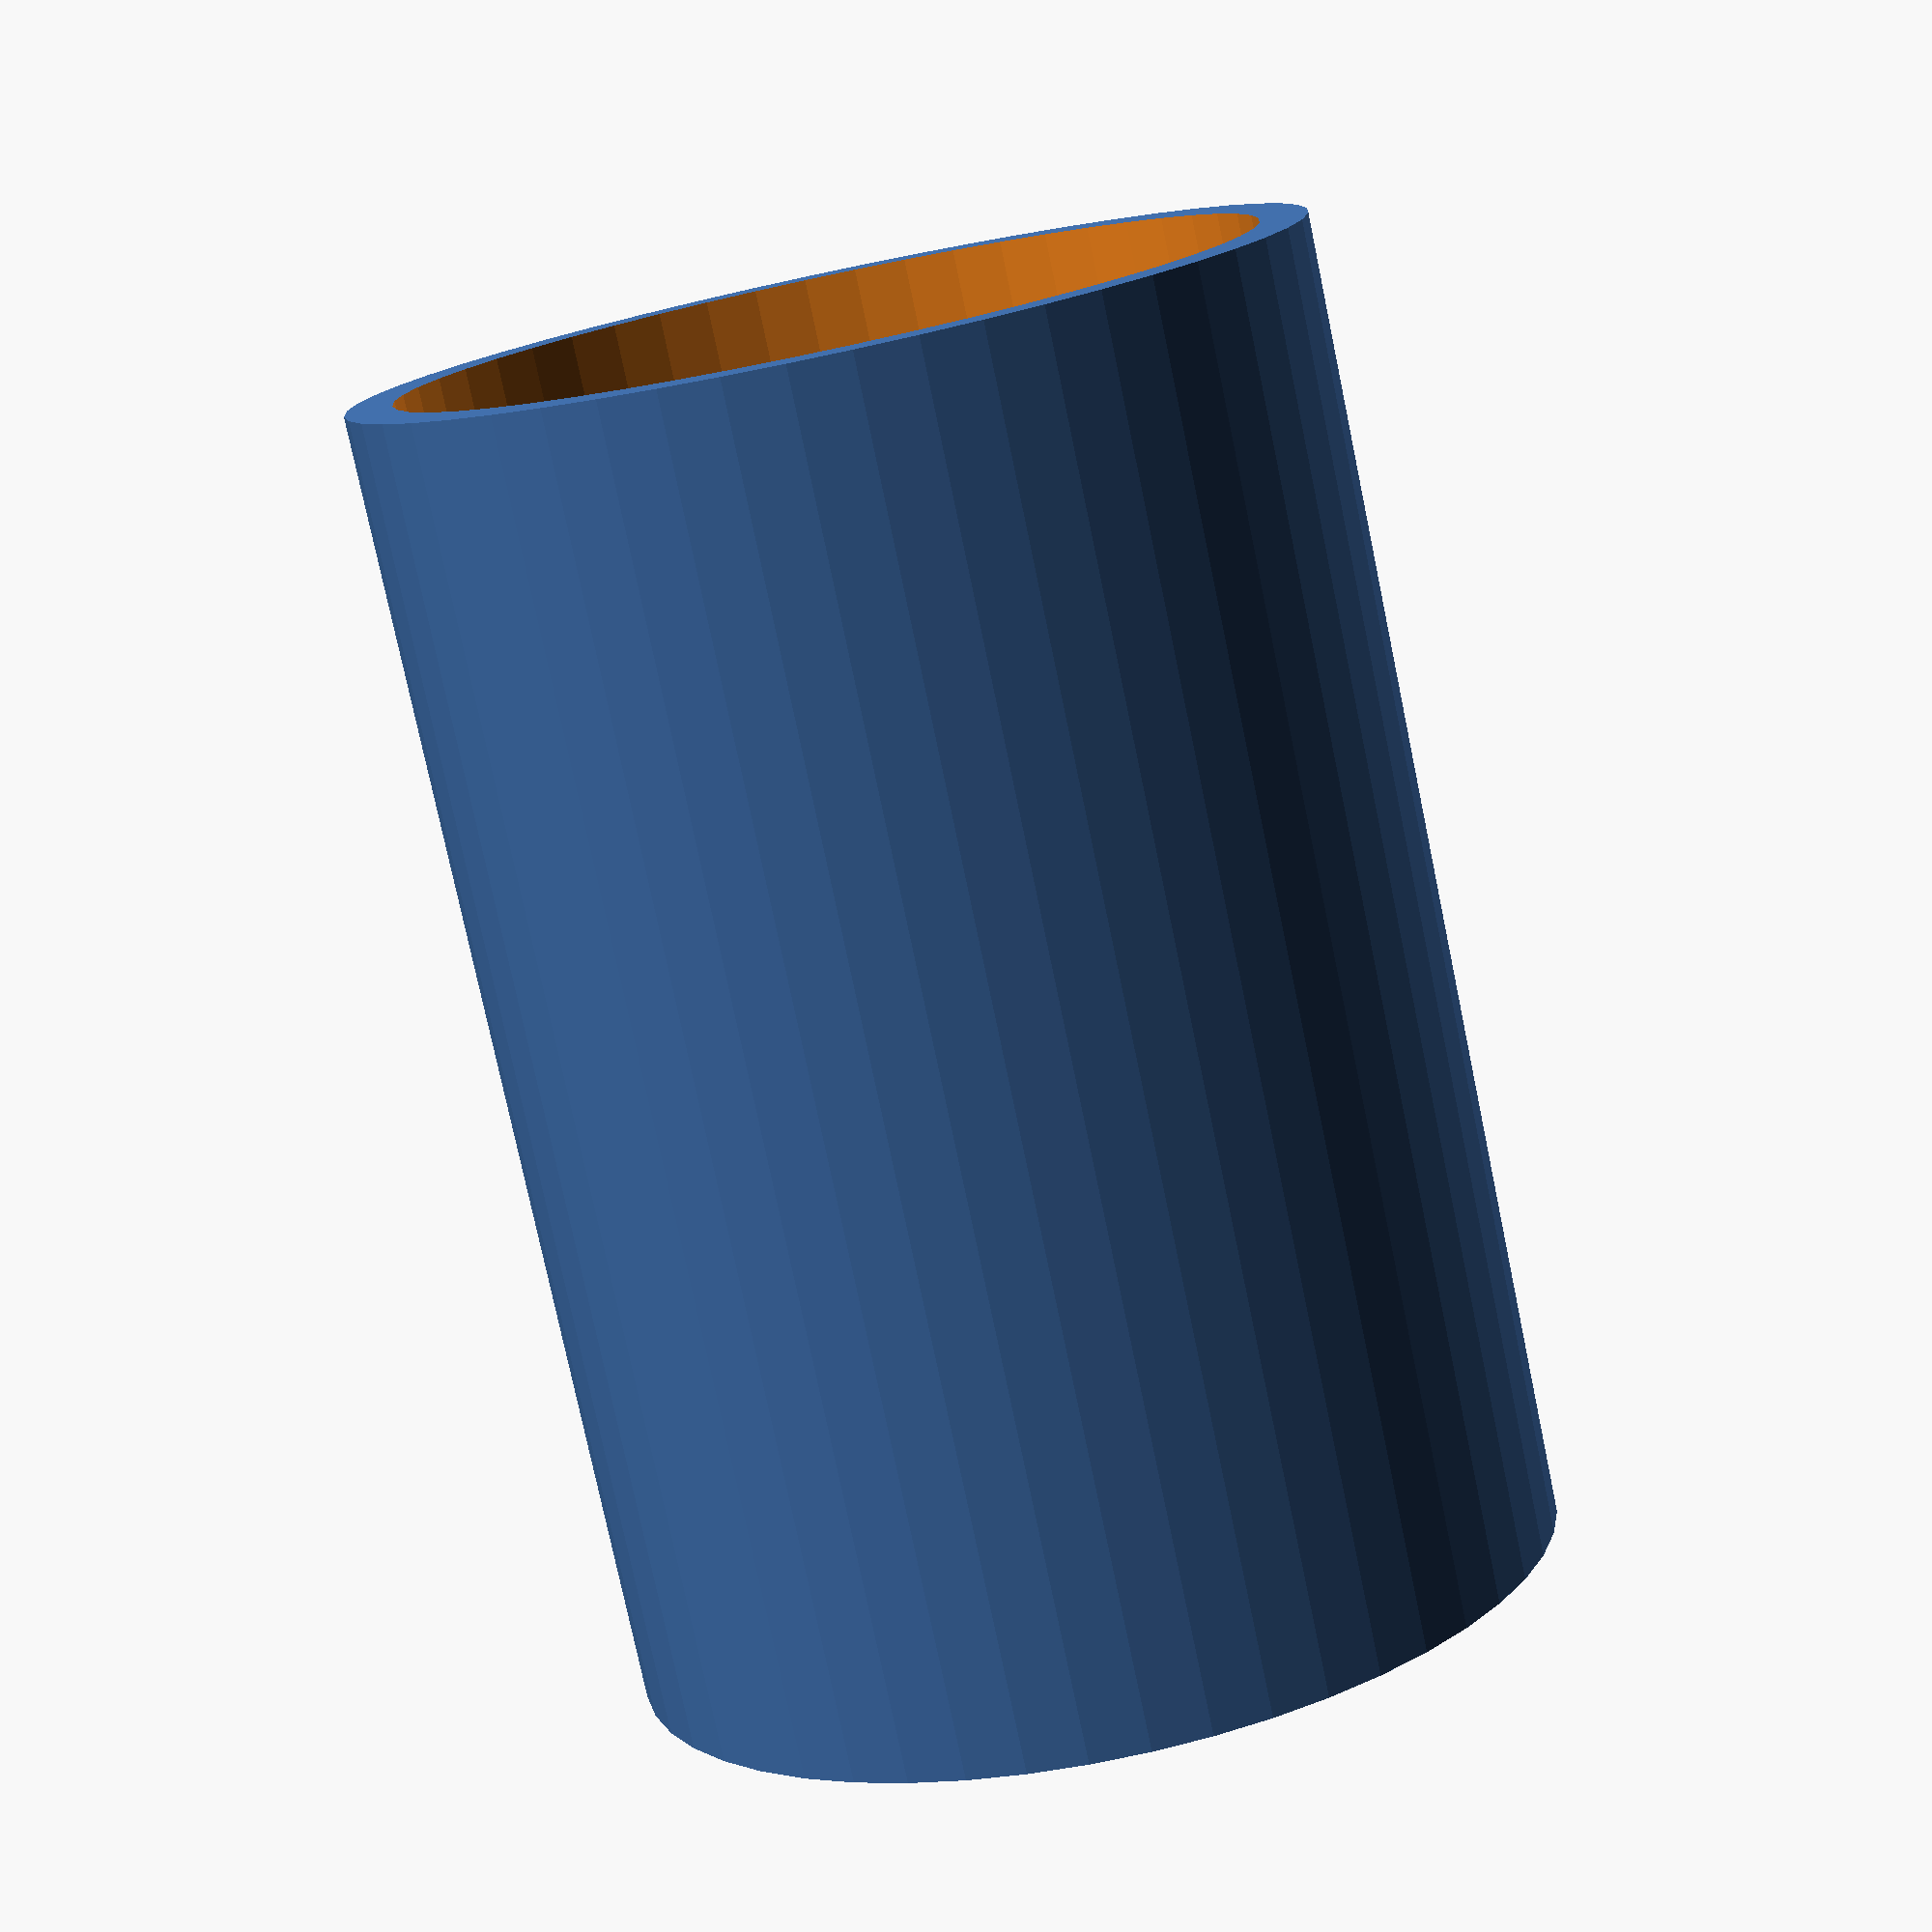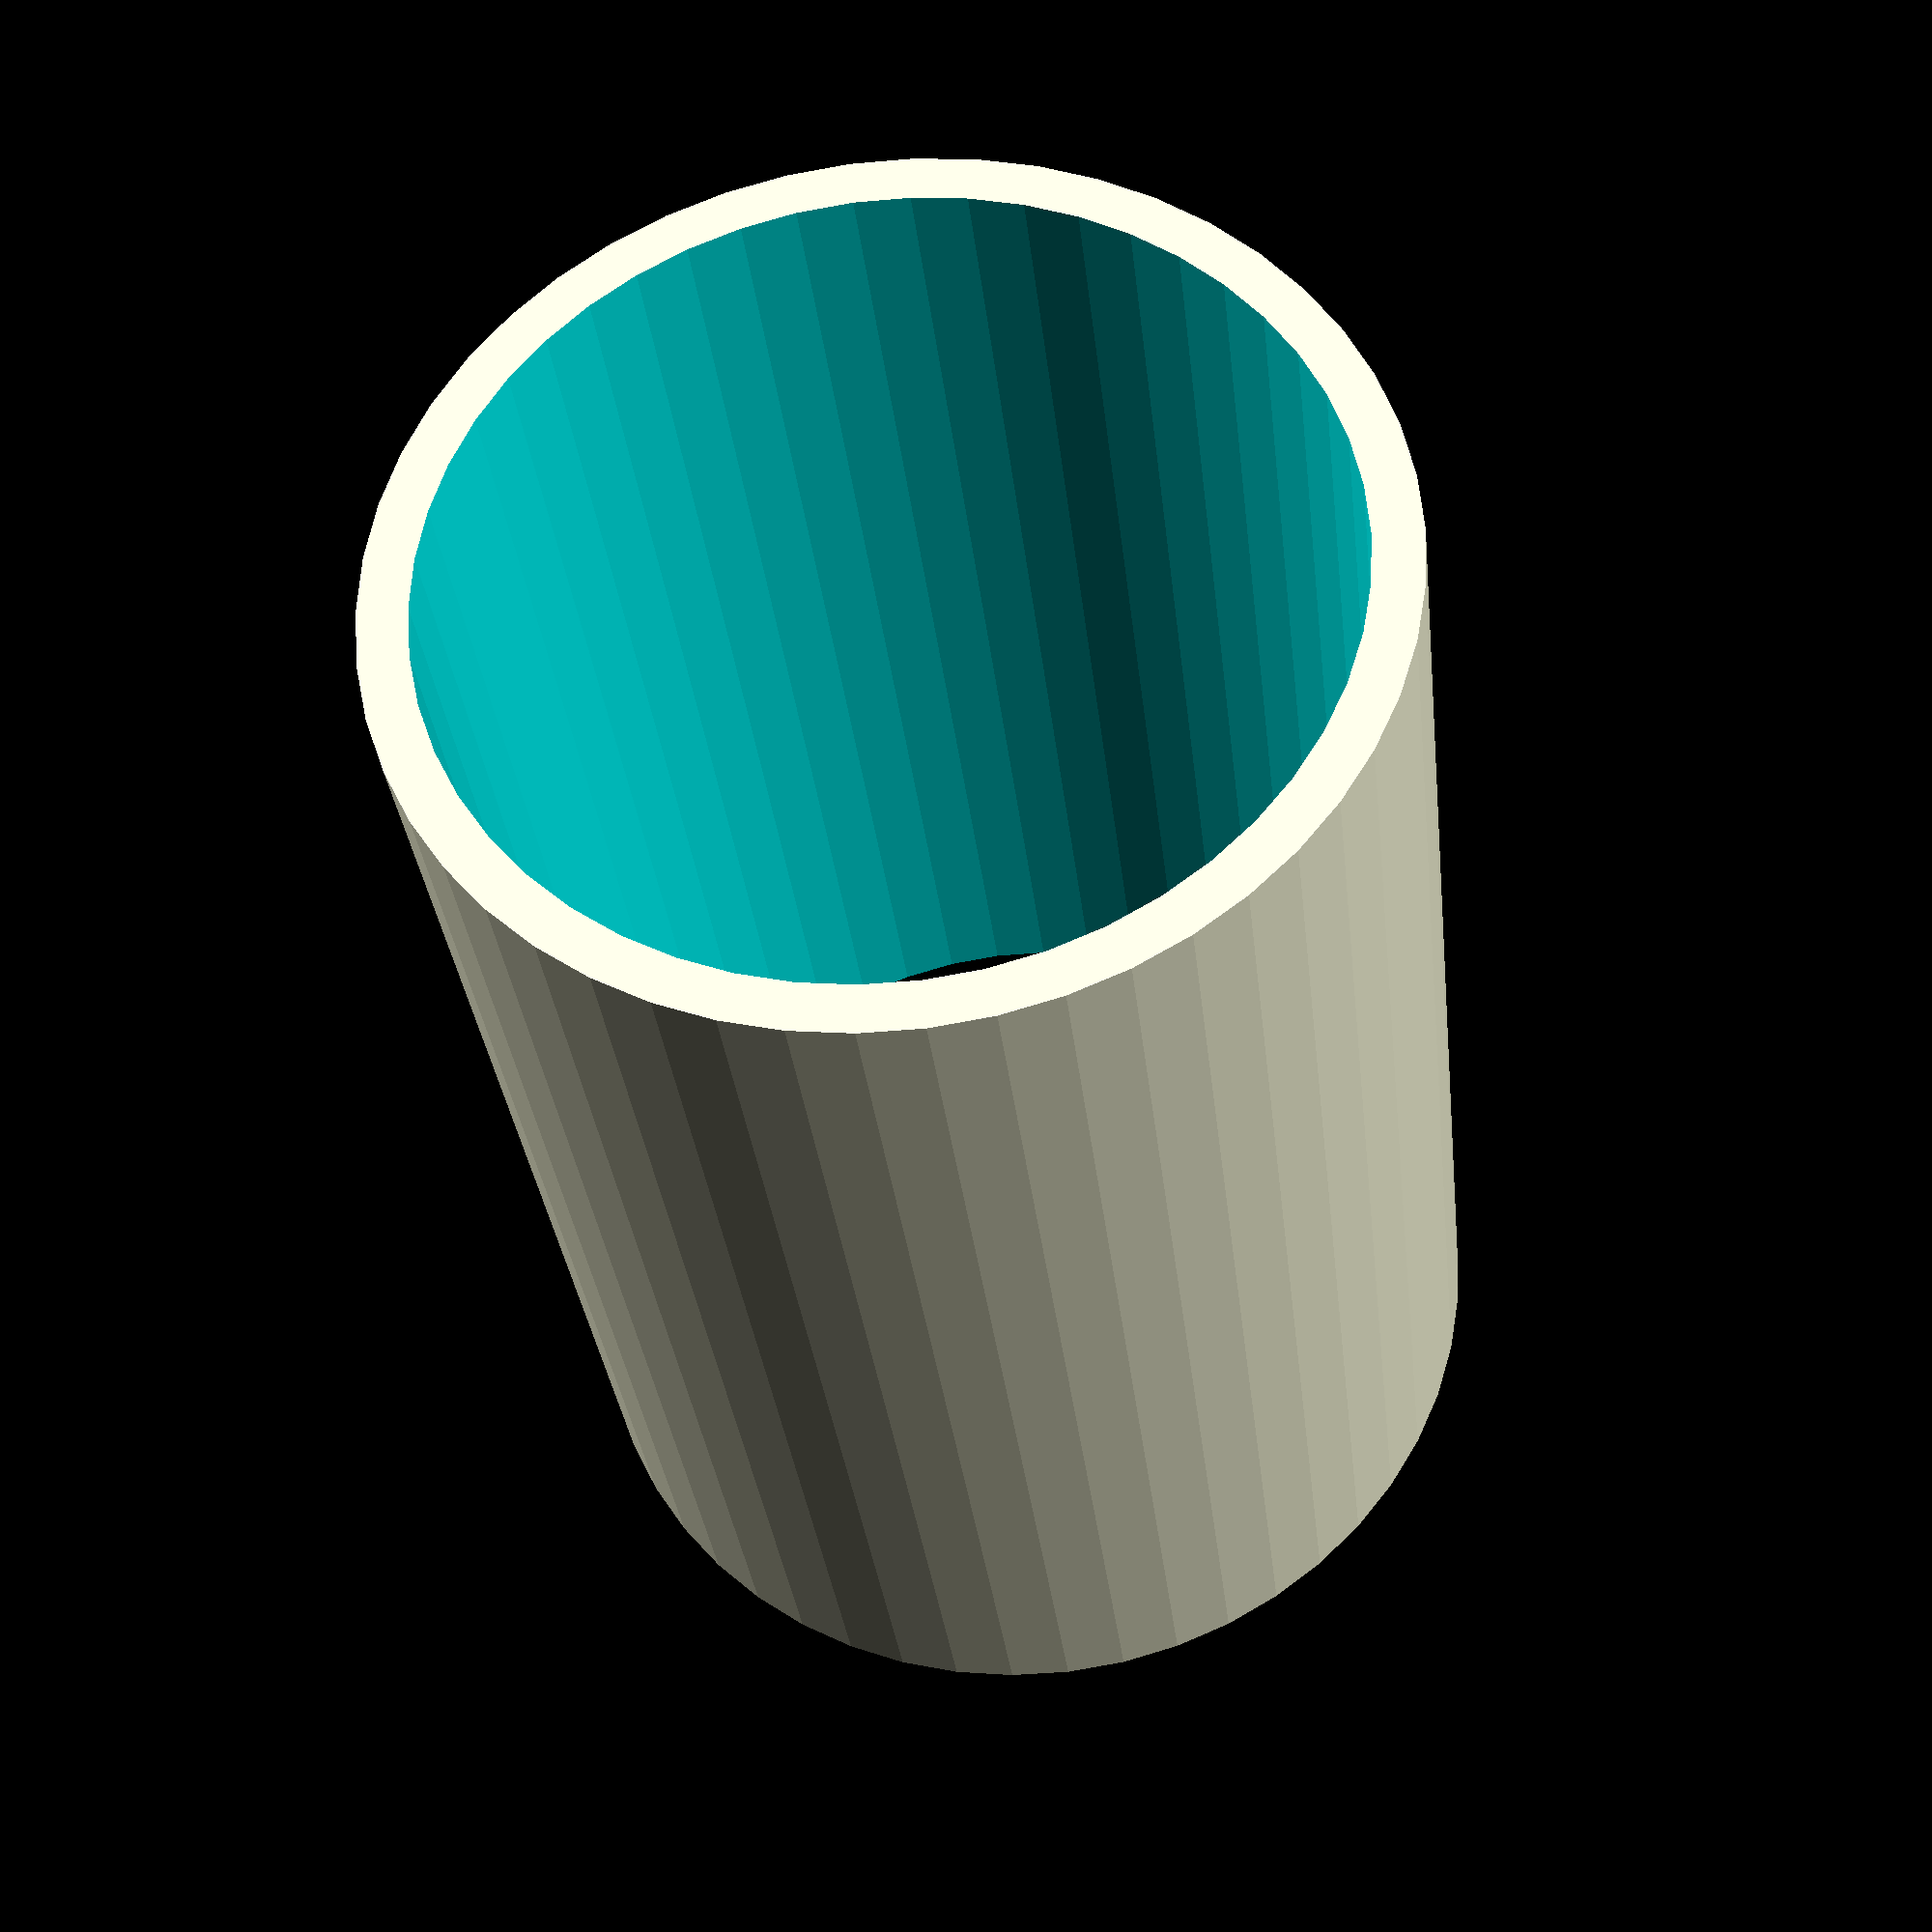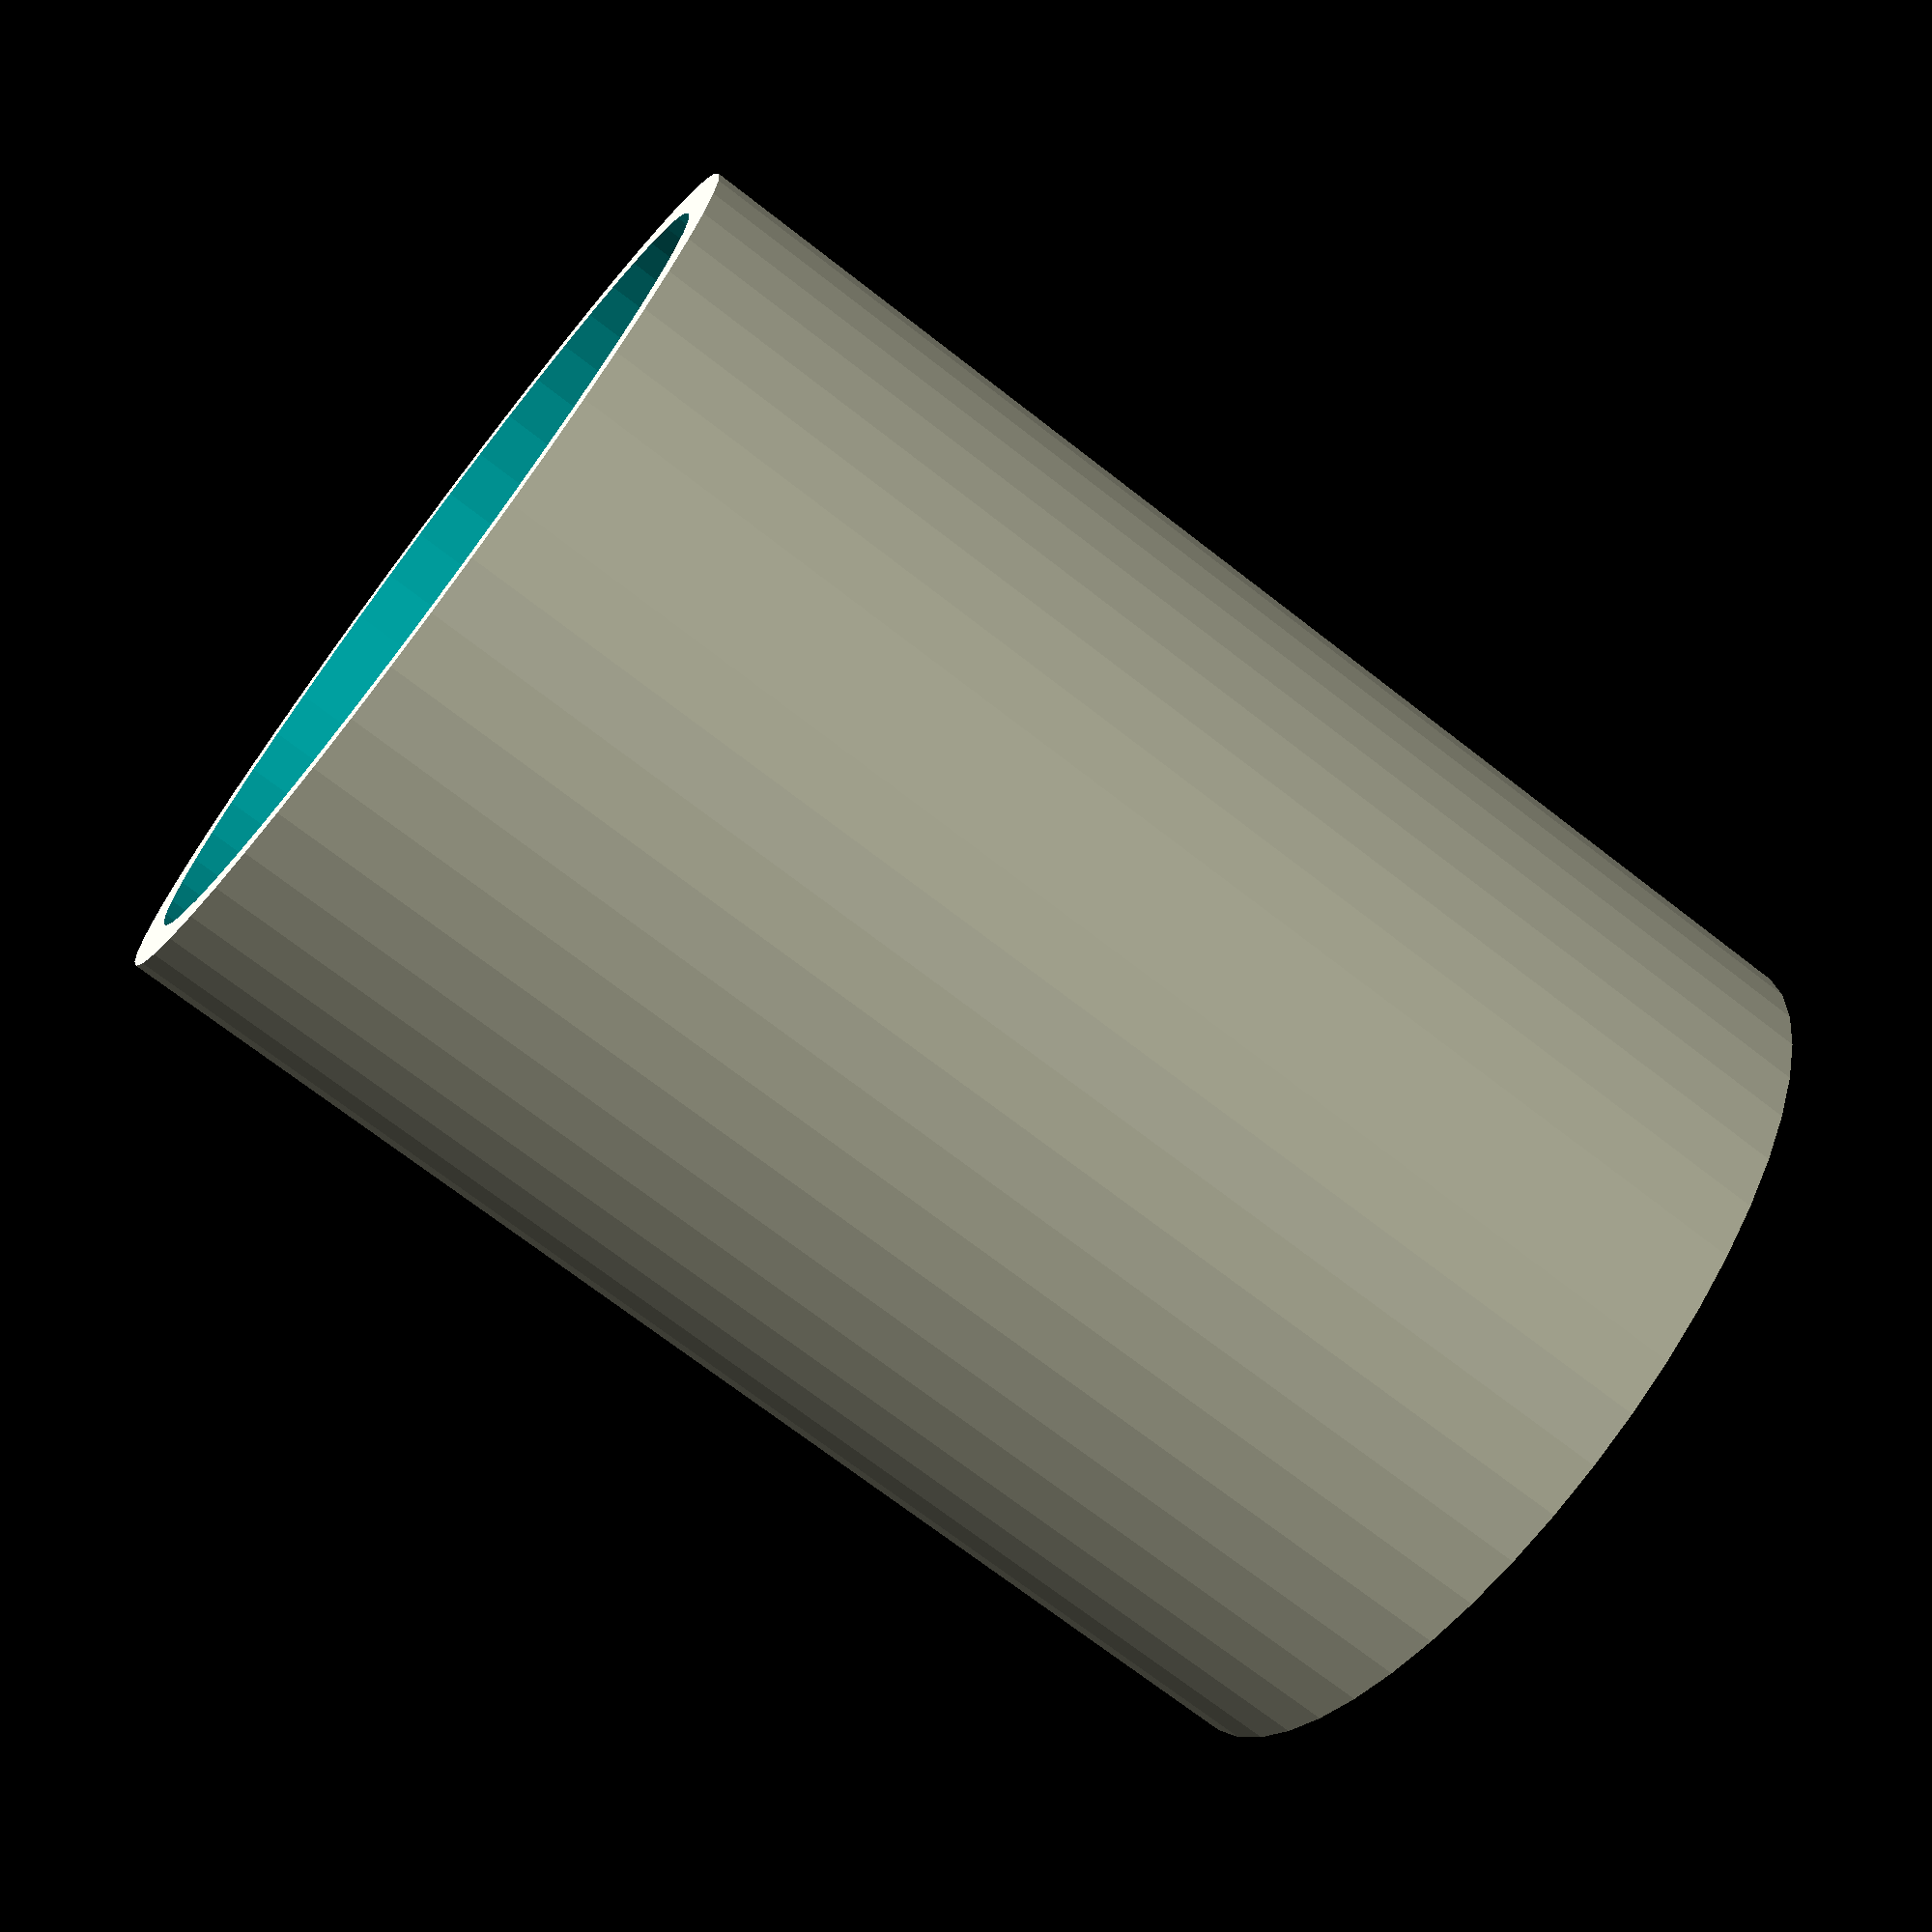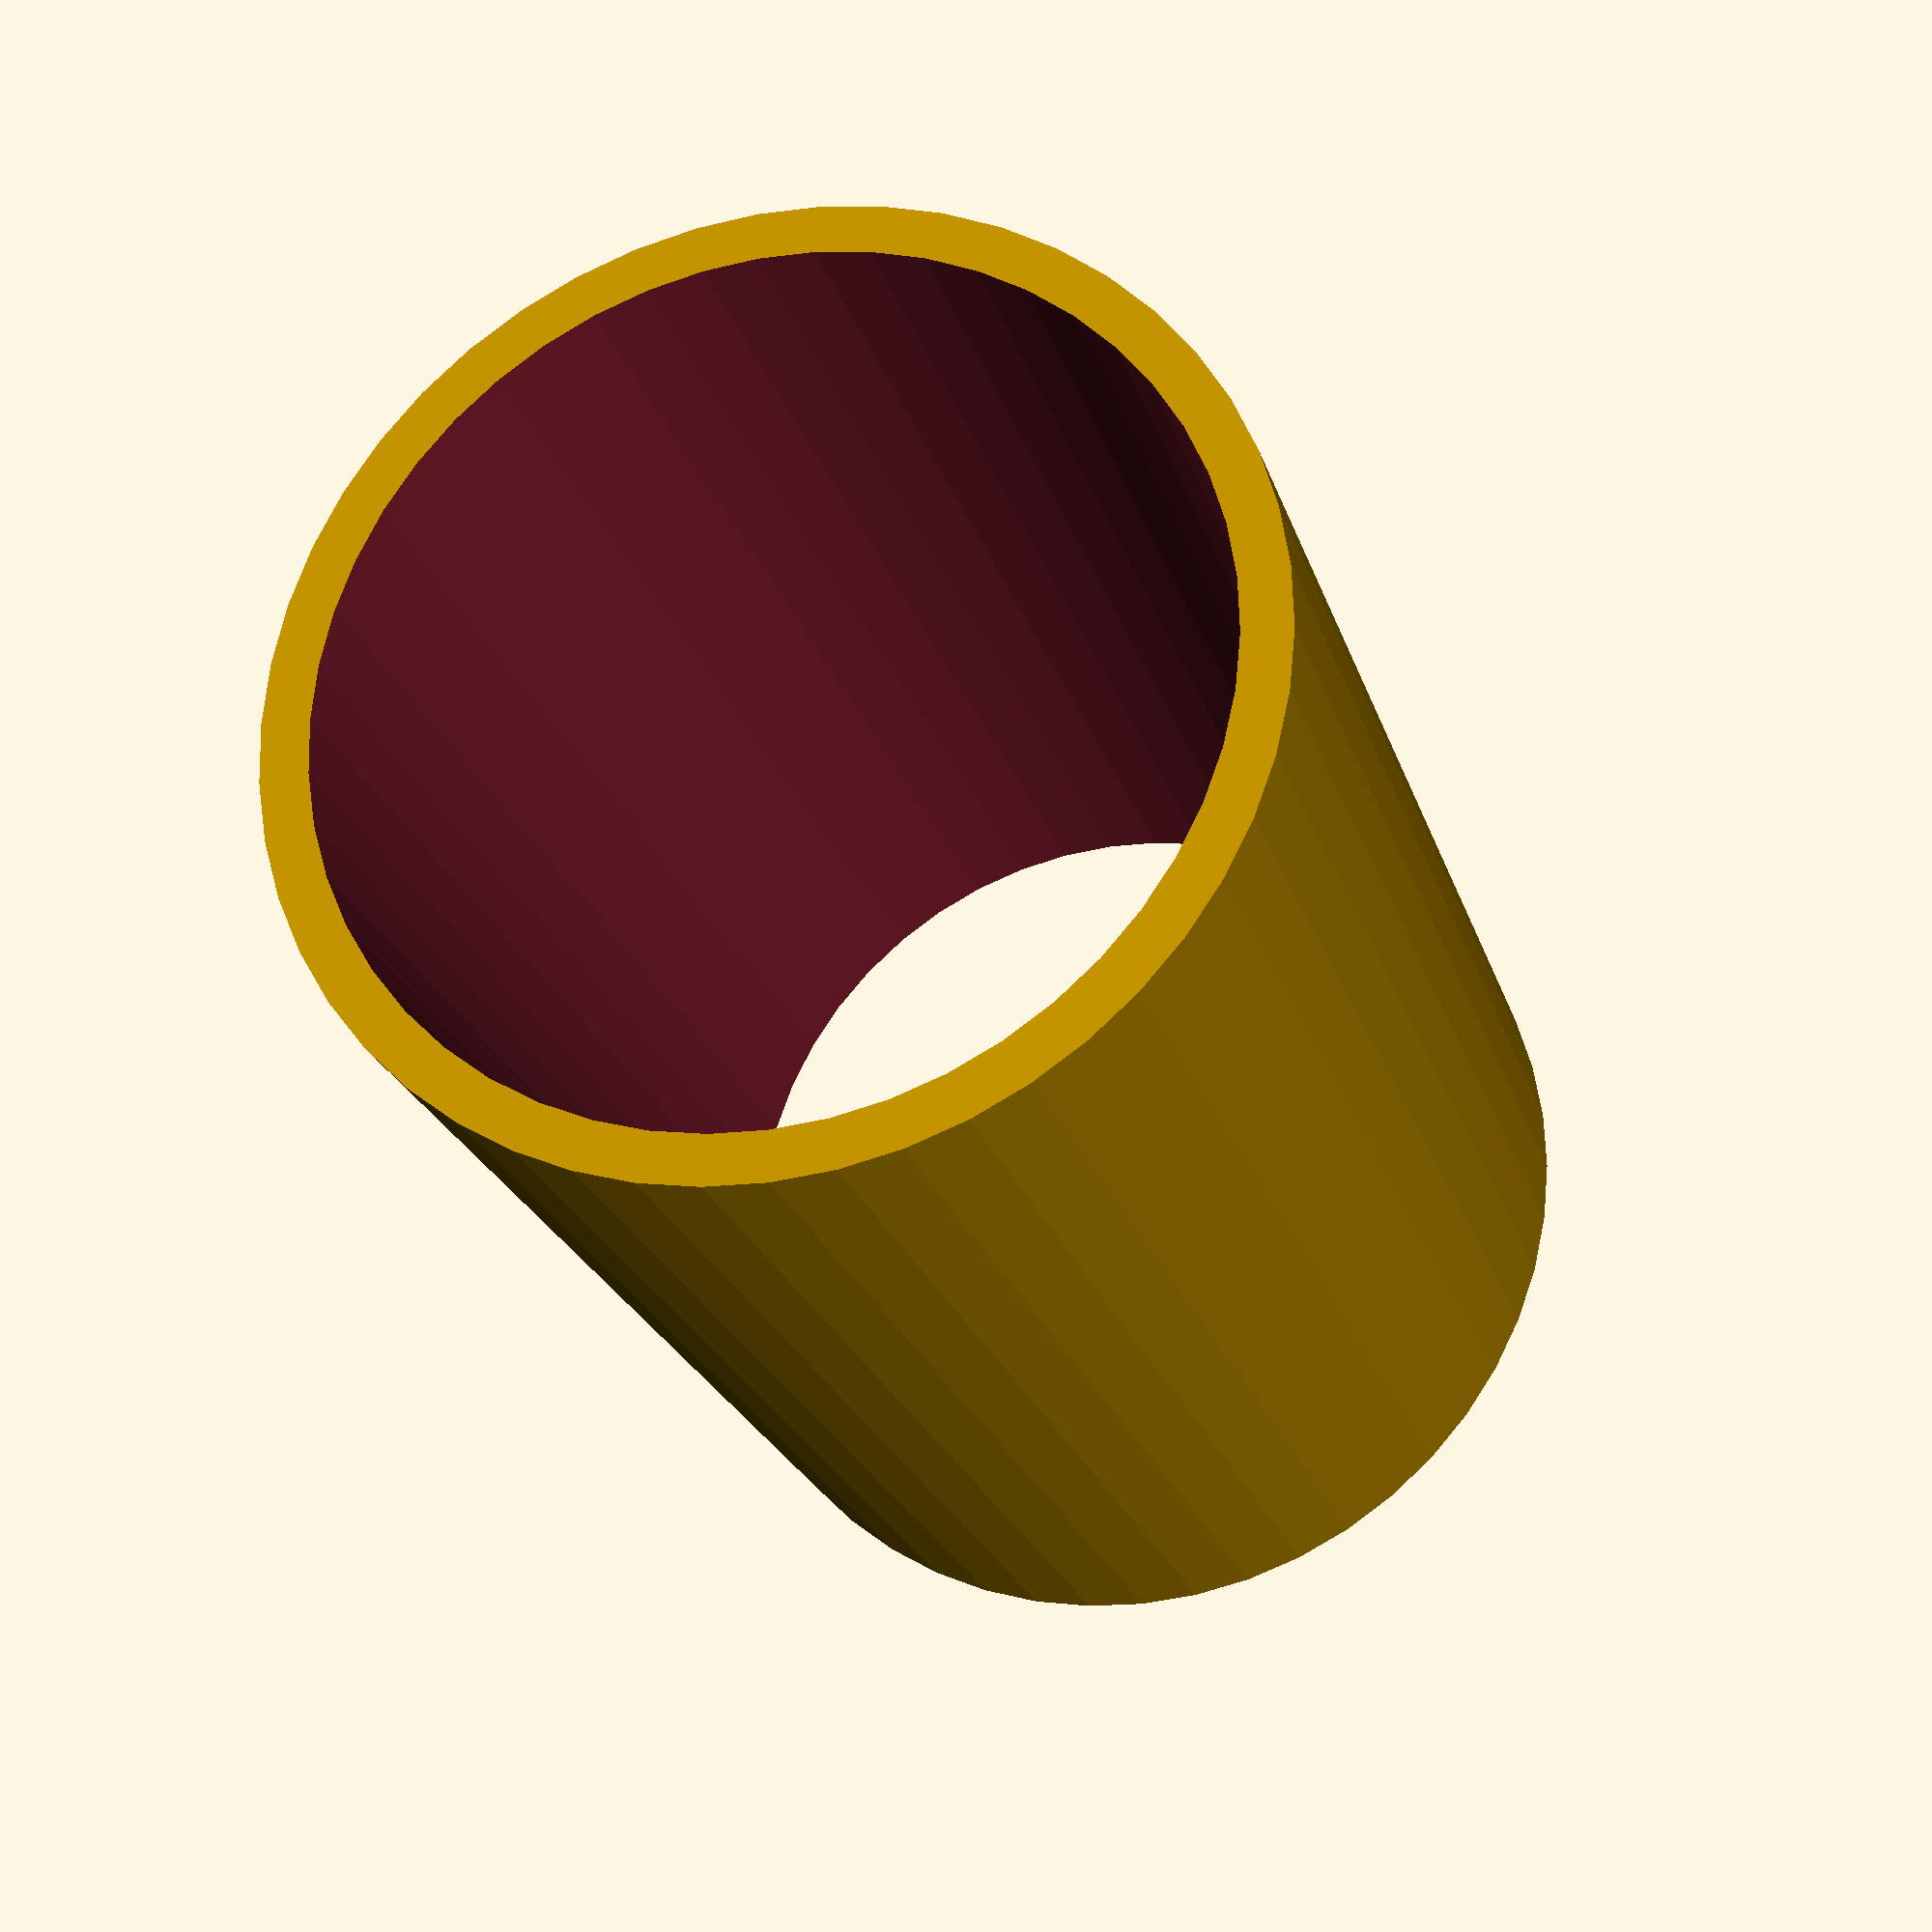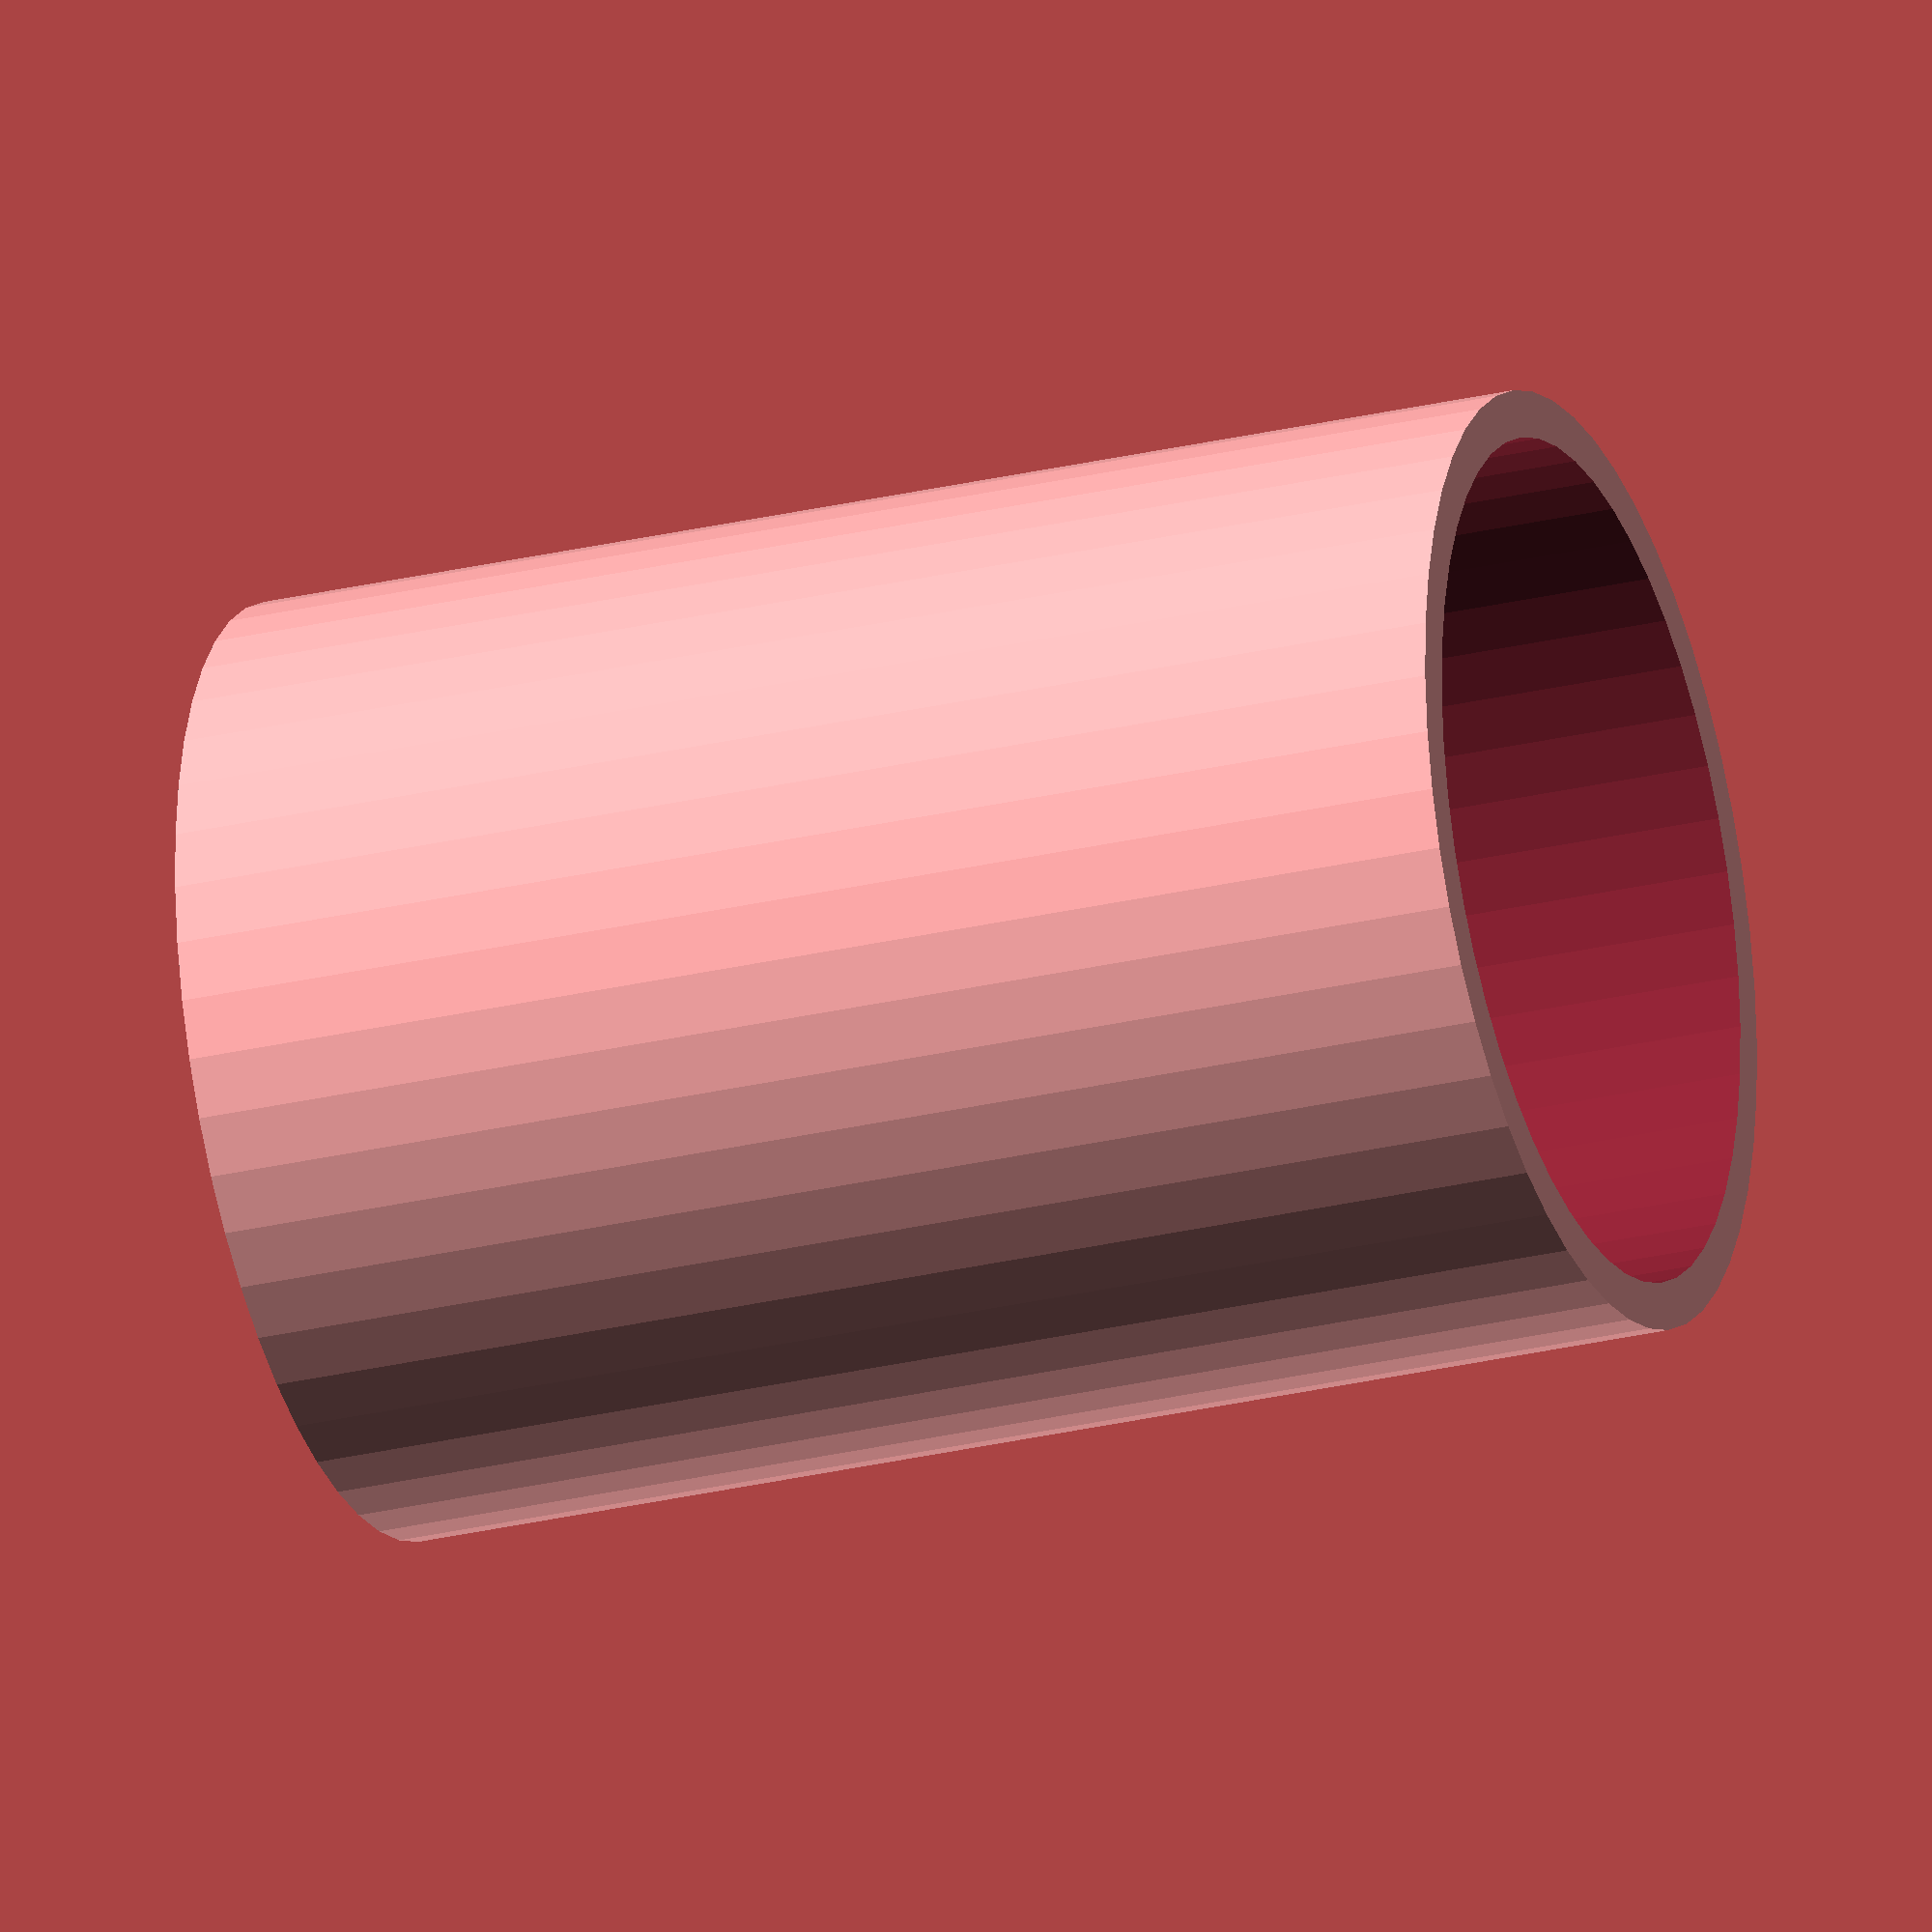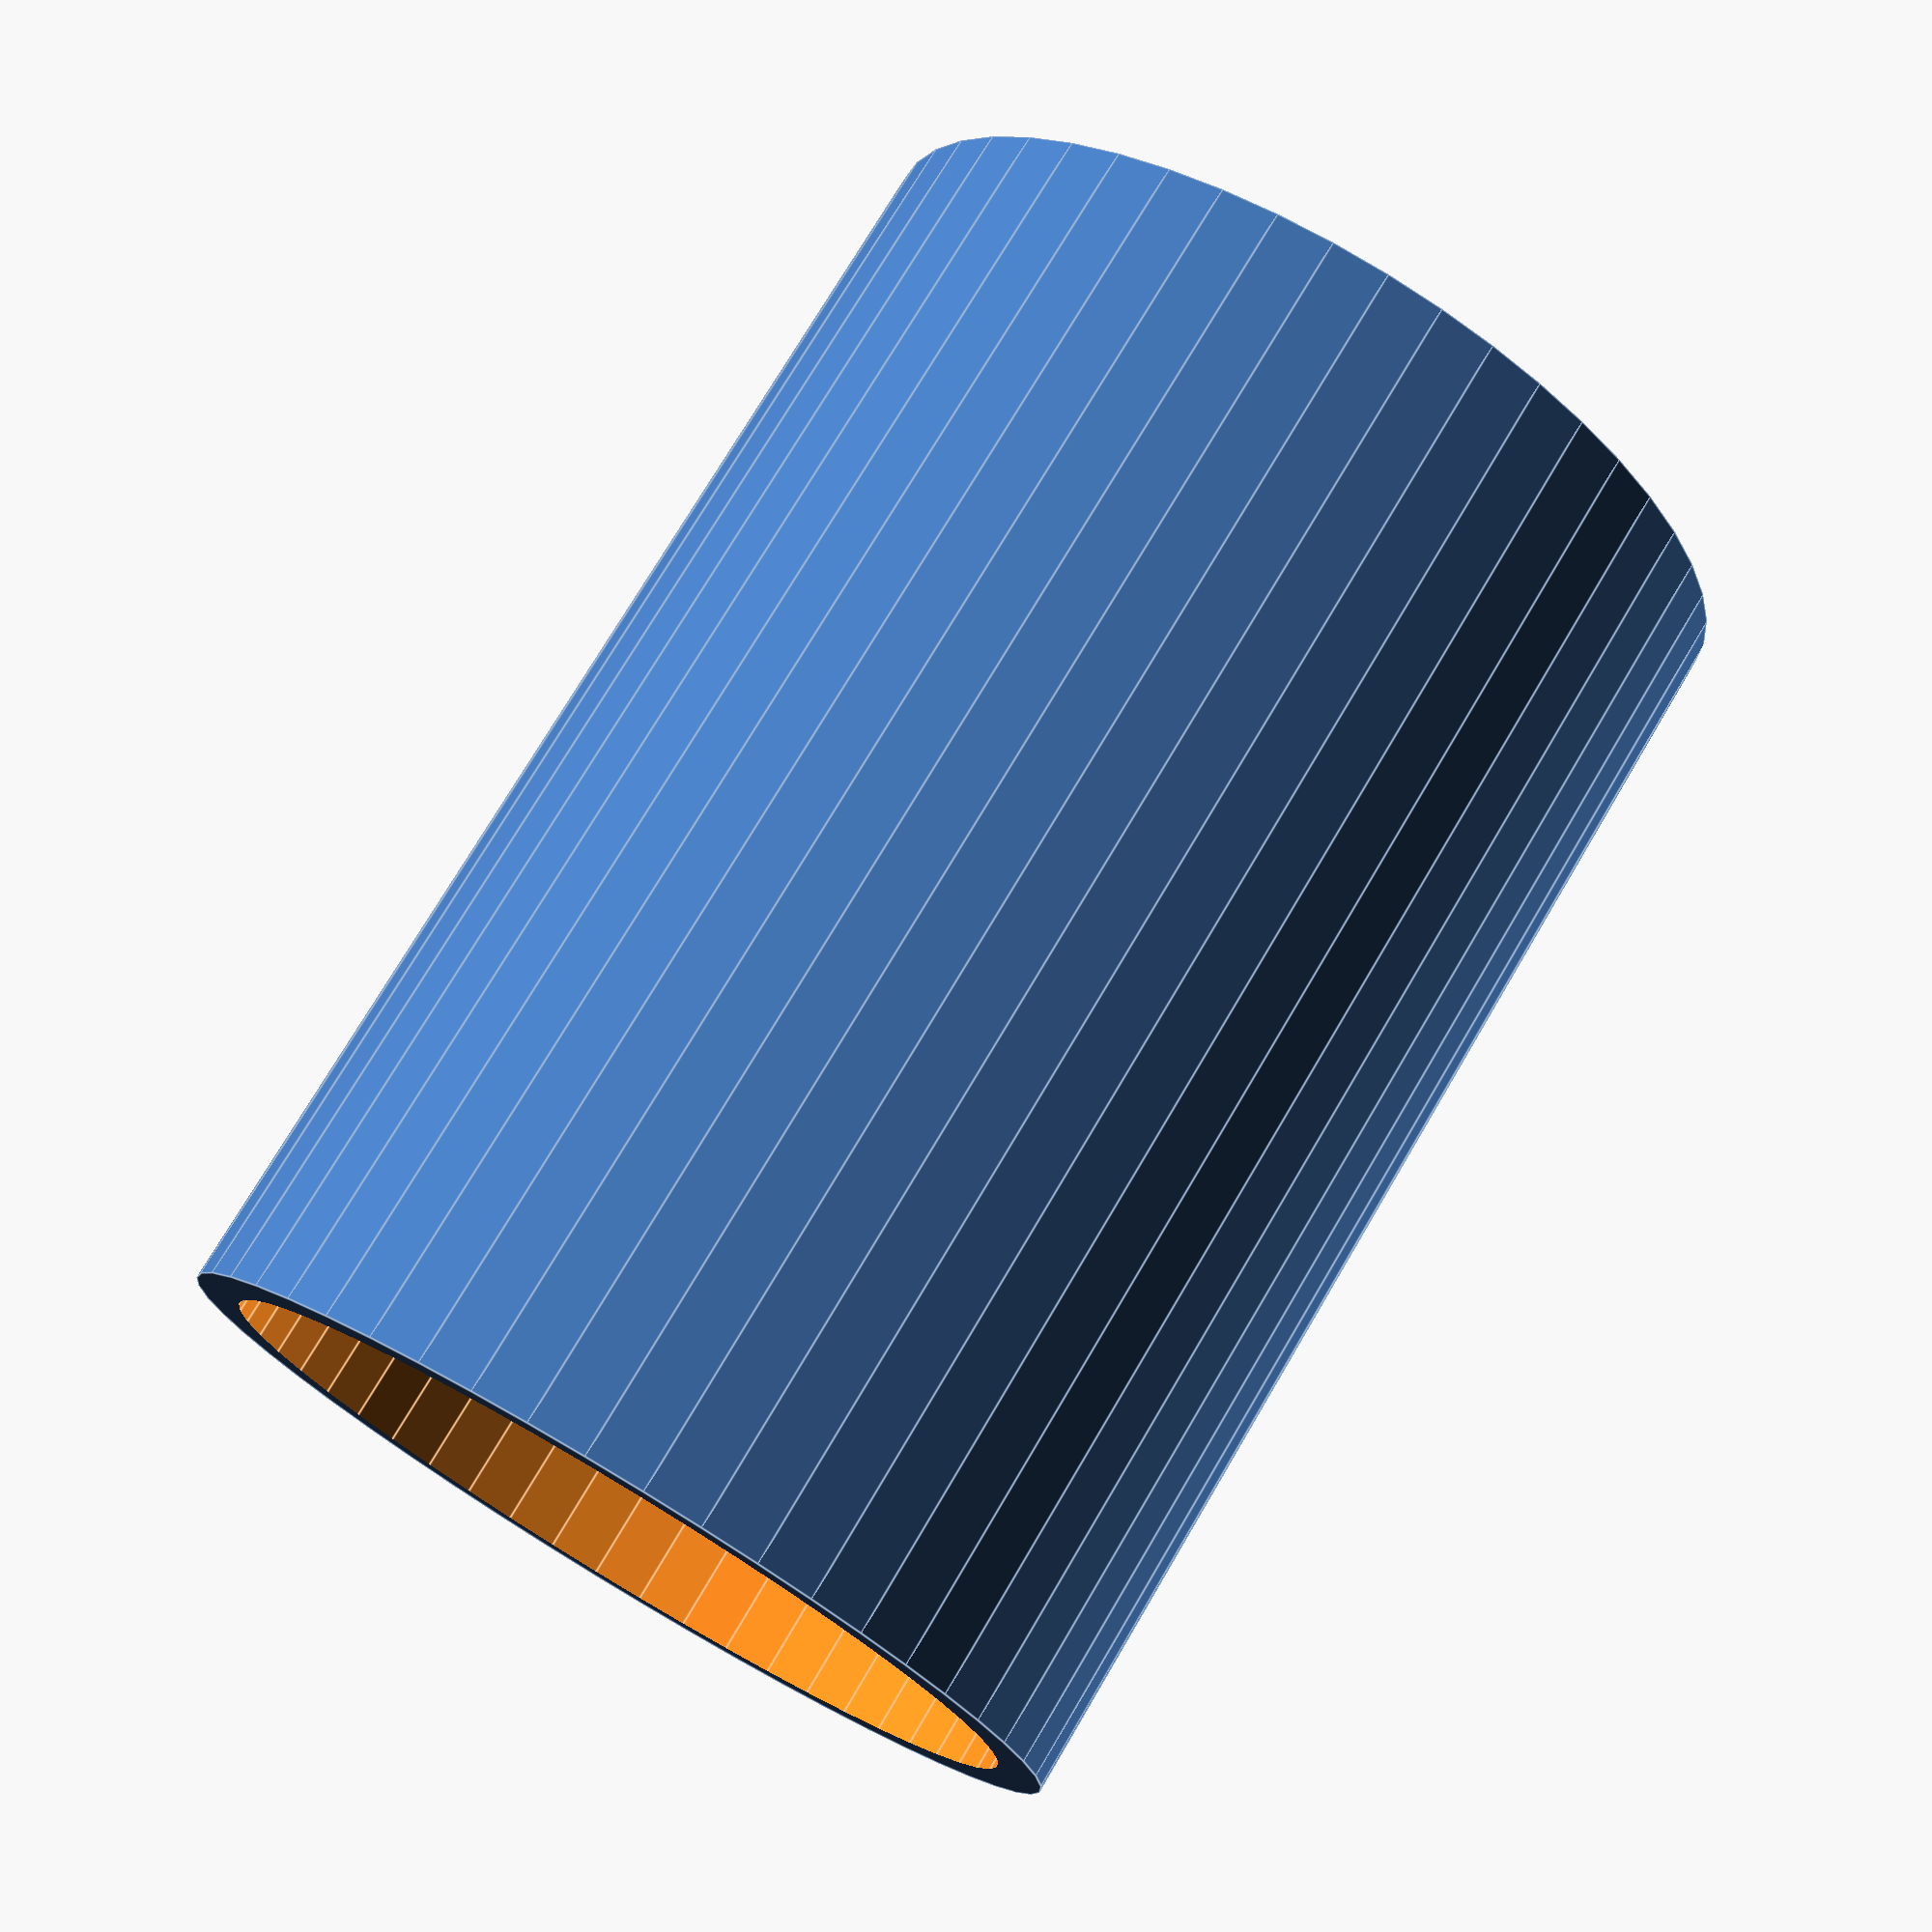
<openscad>
$fn = 50;


difference() {
	union() {
		translate(v = [0, 0, -3.5000000000]) {
			cylinder(h = 7, r = 2.5000000000);
		}
	}
	union() {
		translate(v = [0, 0, -100.0000000000]) {
			cylinder(h = 200, r = 2.2500000000);
		}
	}
}
</openscad>
<views>
elev=77.2 azim=29.8 roll=191.8 proj=p view=solid
elev=31.8 azim=351.8 roll=6.1 proj=p view=wireframe
elev=251.5 azim=136.2 roll=127.8 proj=p view=wireframe
elev=203.3 azim=153.2 roll=164.5 proj=p view=solid
elev=207.1 azim=168.1 roll=69.6 proj=o view=wireframe
elev=105.6 azim=306.8 roll=149.5 proj=p view=edges
</views>
